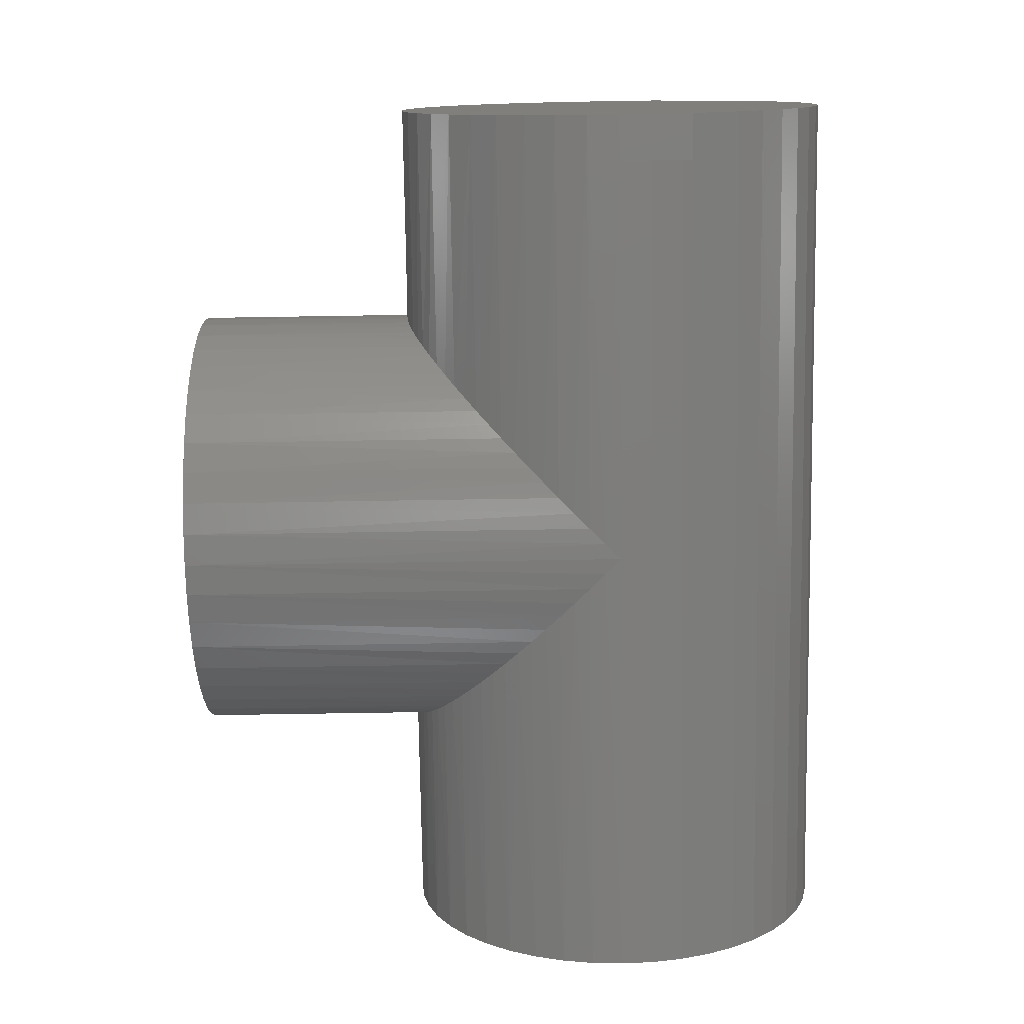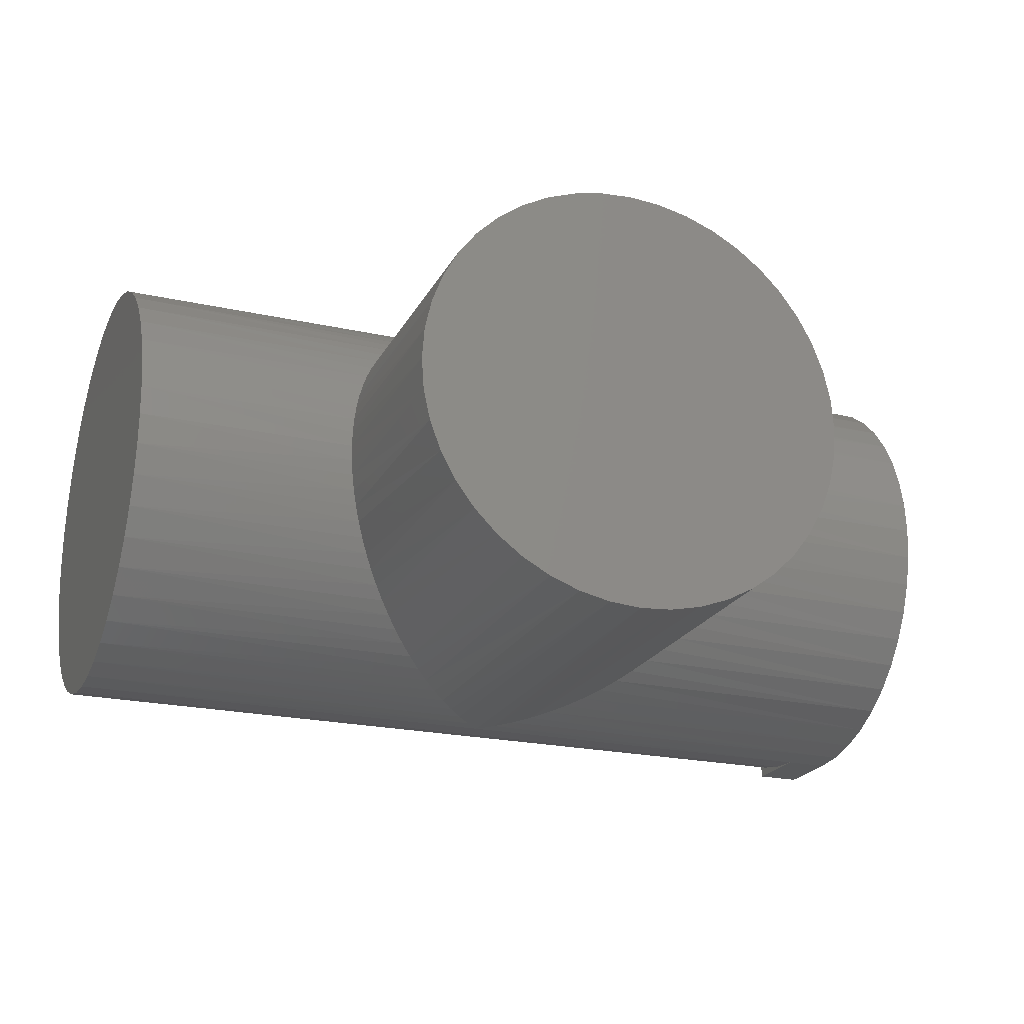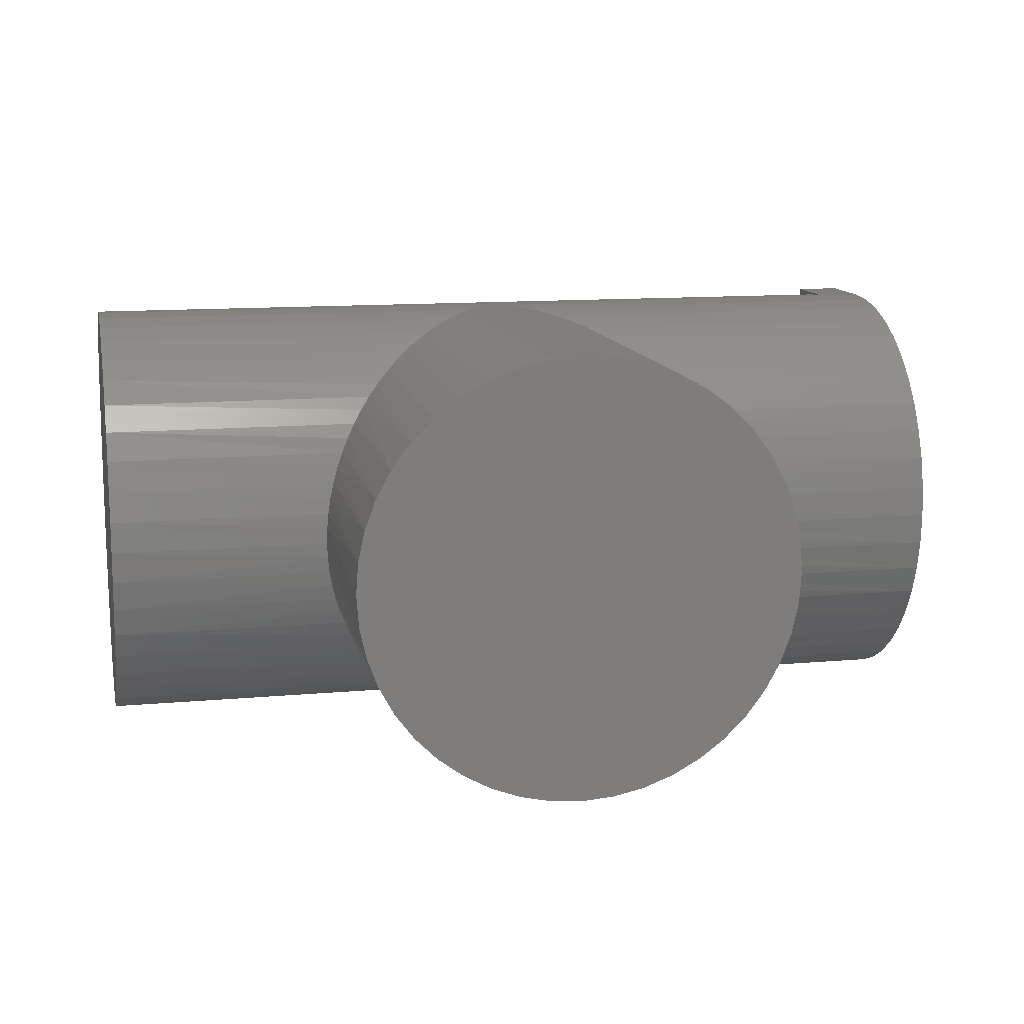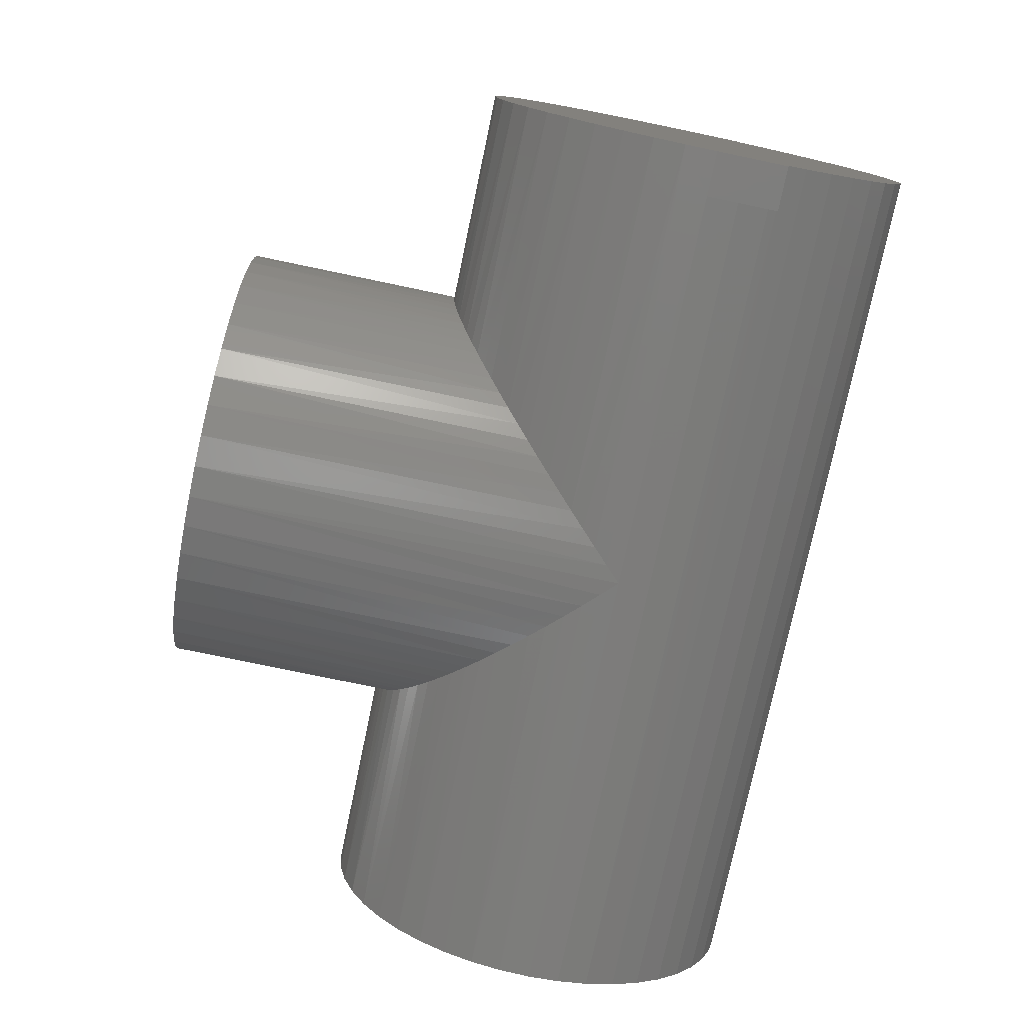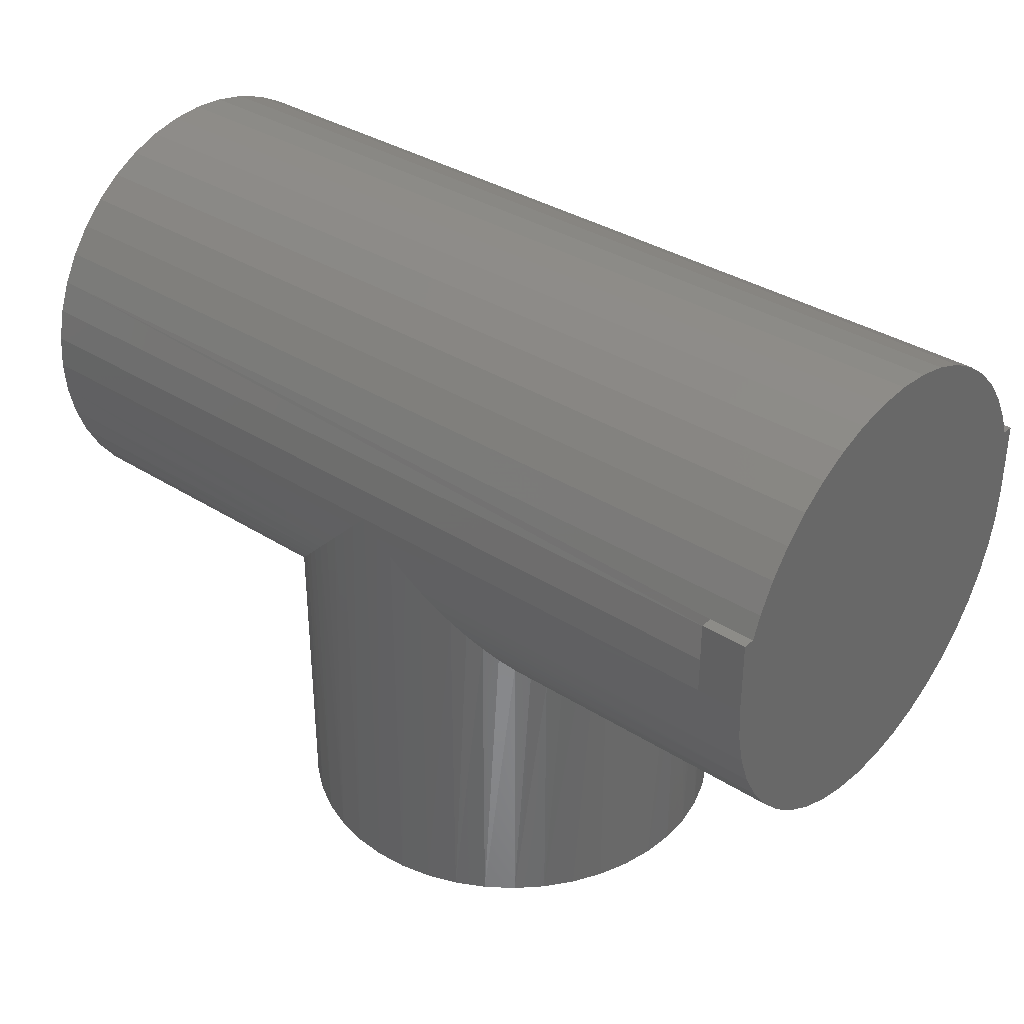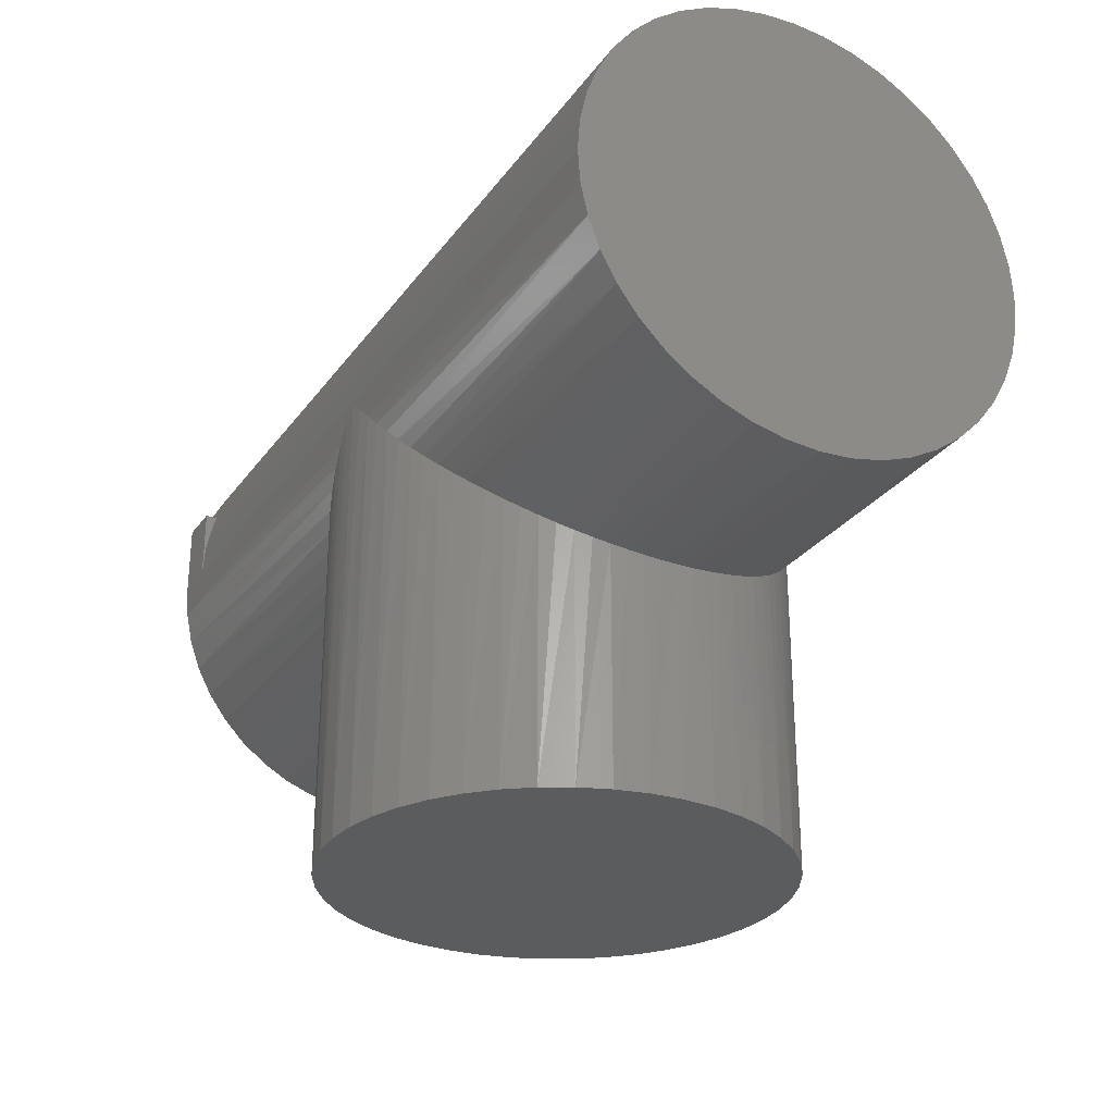
<metadata>
{"format":"stl","ext":"stl","renderer":"f3d","projection":"perspective","resolution":1024,"background":"white","views":[{"elev":-77.1,"azim":90.9,"up":"+Z"},{"elev":-21.9,"azim":-21.4,"up":"+Z"},{"elev":12.3,"azim":-12.1,"up":"+Z"},{"elev":-76.8,"azim":78.2,"up":"+Z"},{"elev":35.1,"azim":40.2,"up":"+Y"},{"elev":-28.0,"azim":-118.5,"up":"+Y"}]}
</metadata>
<code>
# stl→obj: 232 verts, 460 faces
v 101 101 100.5
v 191 101 100.5
v 191 108.1 99.99
v 51.13 51.13 54.07
v 51.51 51.51 57.62
v 1 51.51 57.62
v 1 101 100.5
v 1 93.88 99.99
v 93.88 93.88 99.99
v 1 86.91 98.47
v 86.91 86.91 98.47
v 90.37 90.37 99.36
v 1 80.23 95.98
v 1 73.97 92.56
v 73.97 73.97 92.56
v 77.04 77.04 94.38
v 80.23 80.23 95.98
v 83.53 83.53 97.35
v 1 68.26 88.29
v 1 63.21 83.24
v 63.21 63.21 83.24
v 65.64 65.64 85.86
v 68.26 68.26 88.29
v 71.04 71.04 90.53
v 1 58.94 77.53
v 1 55.52 71.27
v 55.52 55.52 71.27
v 57.12 57.12 74.46
v 58.94 58.94 77.53
v 60.97 60.97 80.46
v 1 53.03 64.59
v 52.14 52.14 61.13
v 53.03 53.03 64.59
v 54.15 54.15 67.97
v 51 51 50.5
v 1 51 50.5
v 51.13 51.13 46.93
v 1 51.51 43.38
v 51.51 51.51 43.38
v 52.14 52.14 39.87
v 1 53.03 36.41
v 53.03 53.03 36.41
v 54.15 54.15 33.03
v 1 55.52 29.73
v 55.52 55.52 29.73
v 57.12 57.12 26.54
v 1 58.94 23.47
v 58.94 58.94 23.47
v 60.97 60.97 20.54
v 1 63.21 17.76
v 63.21 63.21 17.76
v 65.64 65.64 15.14
v 1 68.26 12.71
v 68.26 68.26 12.71
v 71.04 71.04 10.47
v 1 73.97 8.437
v 73.97 73.97 8.437
v 77.04 77.04 6.616
v 1 80.23 5.018
v 80.23 80.23 5.018
v 83.53 83.53 3.653
v 1 86.91 2.525
v 86.91 86.91 2.525
v 90.37 90.37 1.643
v 1 93.88 1.009
v 93.88 93.88 1.009
v 191 101 0.5
v 201 101 0.5
v 201 93.88 1.009
v 201 86.91 2.525
v 115.1 86.91 2.525
v 111.6 90.37 1.643
v 201 80.23 5.018
v 201 73.97 8.437
v 128 73.97 8.437
v 125 77.04 6.616
v 121.8 80.23 5.018
v 118.5 83.53 3.653
v 201 68.26 12.71
v 201 63.21 17.76
v 138.8 63.21 17.76
v 136.4 65.64 15.14
v 133.7 68.26 12.71
v 131 71.04 10.47
v 201 58.94 23.47
v 201 55.52 29.73
v 146.5 55.52 29.73
v 144.9 57.12 26.54
v 143.1 58.94 23.47
v 141 60.97 20.54
v 201 53.03 36.41
v 201 51.51 43.38
v 150.5 51.51 43.38
v 149.9 52.14 39.87
v 149 53.03 36.41
v 147.8 54.15 33.03
v 201 51.51 57.62
v 150.9 51.13 54.07
v 201 51 50.5
v 151 51 50.5
v 150.9 51.13 46.93
v 201 53.03 64.59
v 149.9 52.14 61.13
v 150.5 51.51 57.62
v 201 55.52 71.27
v 147.8 54.15 67.97
v 149 53.03 64.59
v 201 58.94 77.53
v 144.9 57.12 74.46
v 146.5 55.52 71.27
v 201 63.21 83.24
v 141 60.97 80.46
v 143.1 58.94 77.53
v 201 68.26 88.29
v 136.4 65.64 85.86
v 138.8 63.21 83.24
v 201 73.97 92.56
v 131 71.04 90.53
v 133.7 68.26 88.29
v 201 80.23 95.98
v 125 77.04 94.38
v 128 73.97 92.56
v 201 86.91 98.47
v 118.5 83.53 97.35
v 121.8 80.23 95.98
v 201 93.88 99.99
v 201 101 100.5
v 104.6 97.43 100.4
v 108.1 93.88 99.99
v 111.6 90.37 99.36
v 115.1 86.91 98.47
v 191 117 97.87
v 1 121.8 95.98
v 191 115.1 98.47
v 1 115.1 98.47
v 1 108.1 99.99
v 97.43 97.43 100.4
v 108.1 93.88 1.009
v 104.6 97.43 0.6274
v 101 101 0.5
v 191 108.1 1.009
v 97.43 97.43 0.6274
v 1 101 0.5
v 1 108.1 1.009
v 1 115.1 2.525
v 191 115.1 2.525
v 201 121.8 5.018
v 201 117 3.129
v 191 117 3.129
v 1 121.8 5.018
v 1 128 8.437
v 201 128 8.437
v 1 133.7 12.71
v 201 133.7 12.71
v 1 138.8 17.76
v 201 138.8 17.76
v 1 143.1 23.47
v 201 143.1 23.47
v 1 146.5 29.73
v 201 146.5 29.73
v 1 149 36.41
v 201 149 36.41
v 1 150.5 43.38
v 201 150.5 43.38
v 1 151 50.5
v 201 151 50.5
v 1 150.5 57.62
v 201 150.5 57.62
v 1 149 64.59
v 201 149 64.59
v 1 146.5 71.27
v 201 146.5 71.27
v 1 143.1 77.53
v 201 143.1 77.53
v 1 138.8 83.24
v 201 138.8 83.24
v 1 133.7 88.29
v 201 133.7 88.29
v 1 128 92.56
v 201 128 92.56
v 201 121.8 95.98
v 201 117 97.87
v 1 101 50.5
v 201 117 0.5
v 201 117 100.5
v 150.5 1 57.62
v 108.1 1 99.99
v 115.1 1 98.47
v 101 1 100.5
v 121.8 1 95.98
v 128 1 92.56
v 133.7 1 88.29
v 138.8 1 83.24
v 143.1 1 77.53
v 146.5 1 71.27
v 149 1 64.59
v 151 1 50.5
v 150.5 1 43.38
v 149 1 36.41
v 146.5 1 29.73
v 143.1 1 23.47
v 138.8 1 17.76
v 133.7 1 12.71
v 128 1 8.437
v 121.8 1 5.018
v 115.1 1 2.525
v 108.1 1 1.009
v 101 1 0.5
v 93.88 1 1.009
v 86.91 1 2.525
v 80.23 1 5.018
v 73.97 1 8.437
v 68.26 1 12.71
v 63.21 1 17.76
v 58.94 1 23.47
v 55.52 1 29.73
v 53.03 1 36.41
v 51.51 1 43.38
v 51.51 1 57.62
v 51 1 50.5
v 53.03 1 64.59
v 55.52 1 71.27
v 58.94 1 77.53
v 63.21 1 83.24
v 68.26 1 88.29
v 73.97 1 92.56
v 80.23 1 95.98
v 86.91 1 98.47
v 93.88 1 99.99
v 101 1 50.5
v 191 117 0.5
v 191 117 100.5
f 1 2 3
f 4 5 6
f 7 8 9
f 10 11 8
f 8 11 12
f 8 12 9
f 13 14 15
f 15 16 13
f 13 16 17
f 13 17 10
f 10 17 18
f 10 18 11
f 19 20 21
f 21 22 19
f 19 22 23
f 19 23 14
f 14 23 24
f 14 24 15
f 25 26 27
f 27 28 25
f 25 28 29
f 25 29 20
f 20 29 30
f 20 30 21
f 6 5 31
f 5 32 31
f 31 32 33
f 31 33 26
f 26 33 34
f 26 34 27
f 4 6 35
f 35 6 36
f 35 36 37
f 37 36 38
f 37 38 39
f 39 38 40
f 40 38 41
f 40 41 42
f 42 41 43
f 43 41 44
f 43 44 45
f 45 44 46
f 46 44 47
f 46 47 48
f 48 47 49
f 49 47 50
f 49 50 51
f 51 50 52
f 52 50 53
f 52 53 54
f 54 53 55
f 55 53 56
f 55 56 57
f 57 56 58
f 58 56 59
f 58 59 60
f 60 59 61
f 61 59 62
f 61 62 63
f 63 62 64
f 64 62 65
f 64 65 66
f 67 68 69
f 70 71 69
f 69 71 72
f 73 74 75
f 75 76 73
f 73 76 77
f 73 77 70
f 70 77 78
f 70 78 71
f 79 80 81
f 81 82 79
f 79 82 83
f 79 83 74
f 74 83 84
f 74 84 75
f 85 86 87
f 87 88 85
f 85 88 89
f 85 89 80
f 80 89 90
f 80 90 81
f 91 92 93
f 93 94 91
f 91 94 95
f 91 95 86
f 86 95 96
f 86 96 87
f 97 98 99
f 99 98 100
f 99 100 92
f 92 100 101
f 92 101 93
f 102 103 97
f 97 103 104
f 97 104 98
f 105 106 102
f 102 106 107
f 102 107 103
f 108 109 105
f 105 109 110
f 105 110 106
f 111 112 108
f 108 112 113
f 108 113 109
f 114 115 111
f 111 115 116
f 111 116 112
f 117 118 114
f 114 118 119
f 114 119 115
f 120 121 117
f 117 121 122
f 117 122 118
f 123 124 120
f 120 124 125
f 120 125 121
f 126 127 2
f 1 128 2
f 2 128 129
f 2 129 126
f 126 129 130
f 126 130 123
f 123 130 131
f 123 131 124
f 132 133 134
f 134 133 135
f 134 135 136
f 9 137 7
f 7 137 1
f 7 1 136
f 136 1 3
f 136 3 134
f 72 138 69
f 69 138 139
f 69 139 67
f 67 139 140
f 67 140 141
f 66 65 142
f 142 65 143
f 142 143 140
f 140 143 144
f 140 144 141
f 141 144 145
f 141 145 146
f 147 148 149
f 146 145 149
f 149 145 150
f 149 150 147
f 147 150 151
f 147 151 152
f 152 151 153
f 152 153 154
f 154 153 155
f 154 155 156
f 156 155 157
f 156 157 158
f 158 157 159
f 158 159 160
f 160 159 161
f 160 161 162
f 162 161 163
f 162 163 164
f 164 163 165
f 164 165 166
f 166 165 167
f 166 167 168
f 168 167 169
f 168 169 170
f 170 169 171
f 170 171 172
f 172 171 173
f 172 173 174
f 174 173 175
f 174 175 176
f 176 175 177
f 176 177 178
f 178 177 179
f 178 179 180
f 180 179 133
f 180 133 181
f 181 133 132
f 181 132 182
f 7 136 183
f 7 183 8
f 14 13 183
f 183 13 10
f 183 10 8
f 25 20 183
f 183 20 19
f 183 19 14
f 6 31 183
f 183 31 26
f 183 26 25
f 41 38 183
f 183 38 36
f 183 36 6
f 50 47 183
f 183 47 44
f 183 44 41
f 59 56 183
f 183 56 53
f 183 53 50
f 143 65 183
f 183 65 62
f 183 62 59
f 150 145 183
f 183 145 144
f 183 144 143
f 155 153 183
f 183 153 151
f 183 151 150
f 161 159 183
f 183 159 157
f 183 157 155
f 167 165 183
f 183 165 163
f 183 163 161
f 173 171 183
f 183 171 169
f 183 169 167
f 179 177 183
f 183 177 175
f 183 175 173
f 136 135 183
f 183 135 133
f 183 133 179
f 68 184 148
f 68 99 92
f 181 148 147
f 68 148 99
f 99 148 181
f 99 181 182
f 182 185 99
f 99 185 127
f 99 127 126
f 92 91 68
f 68 91 86
f 68 86 85
f 162 164 181
f 85 80 68
f 68 80 79
f 68 79 74
f 74 73 68
f 68 73 70
f 68 70 69
f 147 152 181
f 181 152 154
f 181 154 156
f 156 158 181
f 181 158 160
f 181 160 162
f 123 120 111
f 111 120 117
f 111 117 114
f 123 111 126
f 126 111 108
f 126 108 105
f 164 166 181
f 181 166 168
f 181 168 170
f 174 176 178
f 105 102 126
f 126 102 97
f 126 97 99
f 170 172 181
f 181 172 174
f 181 174 180
f 180 174 178
f 98 104 186
f 187 188 131
f 128 189 129
f 129 189 187
f 129 187 130
f 130 187 131
f 190 191 122
f 122 121 190
f 190 121 125
f 190 125 188
f 188 125 124
f 188 124 131
f 192 193 116
f 116 115 192
f 192 115 119
f 192 119 191
f 191 119 118
f 191 118 122
f 194 195 110
f 110 109 194
f 194 109 113
f 194 113 193
f 193 113 112
f 193 112 116
f 186 104 196
f 104 103 196
f 196 103 107
f 196 107 195
f 195 107 106
f 195 106 110
f 98 186 100
f 100 186 197
f 100 197 101
f 101 197 198
f 101 198 93
f 93 198 94
f 94 198 199
f 94 199 95
f 95 199 96
f 96 199 200
f 96 200 87
f 87 200 88
f 88 200 201
f 88 201 89
f 89 201 90
f 90 201 202
f 90 202 81
f 81 202 82
f 82 202 203
f 82 203 83
f 83 203 84
f 84 203 204
f 84 204 75
f 75 204 76
f 76 204 205
f 76 205 77
f 77 205 78
f 78 205 206
f 78 206 71
f 71 206 72
f 72 206 207
f 72 207 138
f 138 207 139
f 139 207 208
f 139 208 140
f 209 210 63
f 63 64 209
f 209 64 66
f 209 66 208
f 208 66 142
f 208 142 140
f 211 212 57
f 57 58 211
f 211 58 60
f 211 60 210
f 210 60 61
f 210 61 63
f 213 214 51
f 51 52 213
f 213 52 54
f 213 54 212
f 212 54 55
f 212 55 57
f 215 216 45
f 45 46 215
f 215 46 48
f 215 48 214
f 214 48 49
f 214 49 51
f 217 218 39
f 39 40 217
f 217 40 42
f 217 42 216
f 216 42 43
f 216 43 45
f 219 4 220
f 220 4 35
f 220 35 218
f 218 35 37
f 218 37 39
f 221 32 219
f 219 32 5
f 219 5 4
f 222 34 221
f 221 34 33
f 221 33 32
f 223 28 222
f 222 28 27
f 222 27 34
f 224 30 223
f 223 30 29
f 223 29 28
f 225 22 224
f 224 22 21
f 224 21 30
f 226 24 225
f 225 24 23
f 225 23 22
f 227 16 226
f 226 16 15
f 226 15 24
f 228 18 227
f 227 18 17
f 227 17 16
f 229 12 228
f 228 12 11
f 228 11 18
f 128 1 189
f 189 1 137
f 189 137 229
f 229 137 9
f 229 9 12
f 208 207 230
f 208 230 209
f 212 211 230
f 230 211 210
f 230 210 209
f 215 214 230
f 230 214 213
f 230 213 212
f 218 217 230
f 230 217 216
f 230 216 215
f 221 219 230
f 230 219 220
f 230 220 218
f 224 223 230
f 230 223 222
f 230 222 221
f 227 226 230
f 230 226 225
f 230 225 224
f 189 229 230
f 230 229 228
f 230 228 227
f 190 188 230
f 230 188 187
f 230 187 189
f 193 192 230
f 230 192 191
f 230 191 190
f 196 195 230
f 230 195 194
f 230 194 193
f 198 197 230
f 230 197 186
f 230 186 196
f 201 200 230
f 230 200 199
f 230 199 198
f 204 203 230
f 230 203 202
f 230 202 201
f 207 206 230
f 230 206 205
f 230 205 204
f 148 184 149
f 149 184 231
f 231 184 67
f 67 184 68
f 67 141 231
f 231 141 146
f 231 146 149
f 132 232 182
f 182 232 185
f 132 134 232
f 232 134 3
f 232 3 2
f 185 232 127
f 127 232 2

</code>
